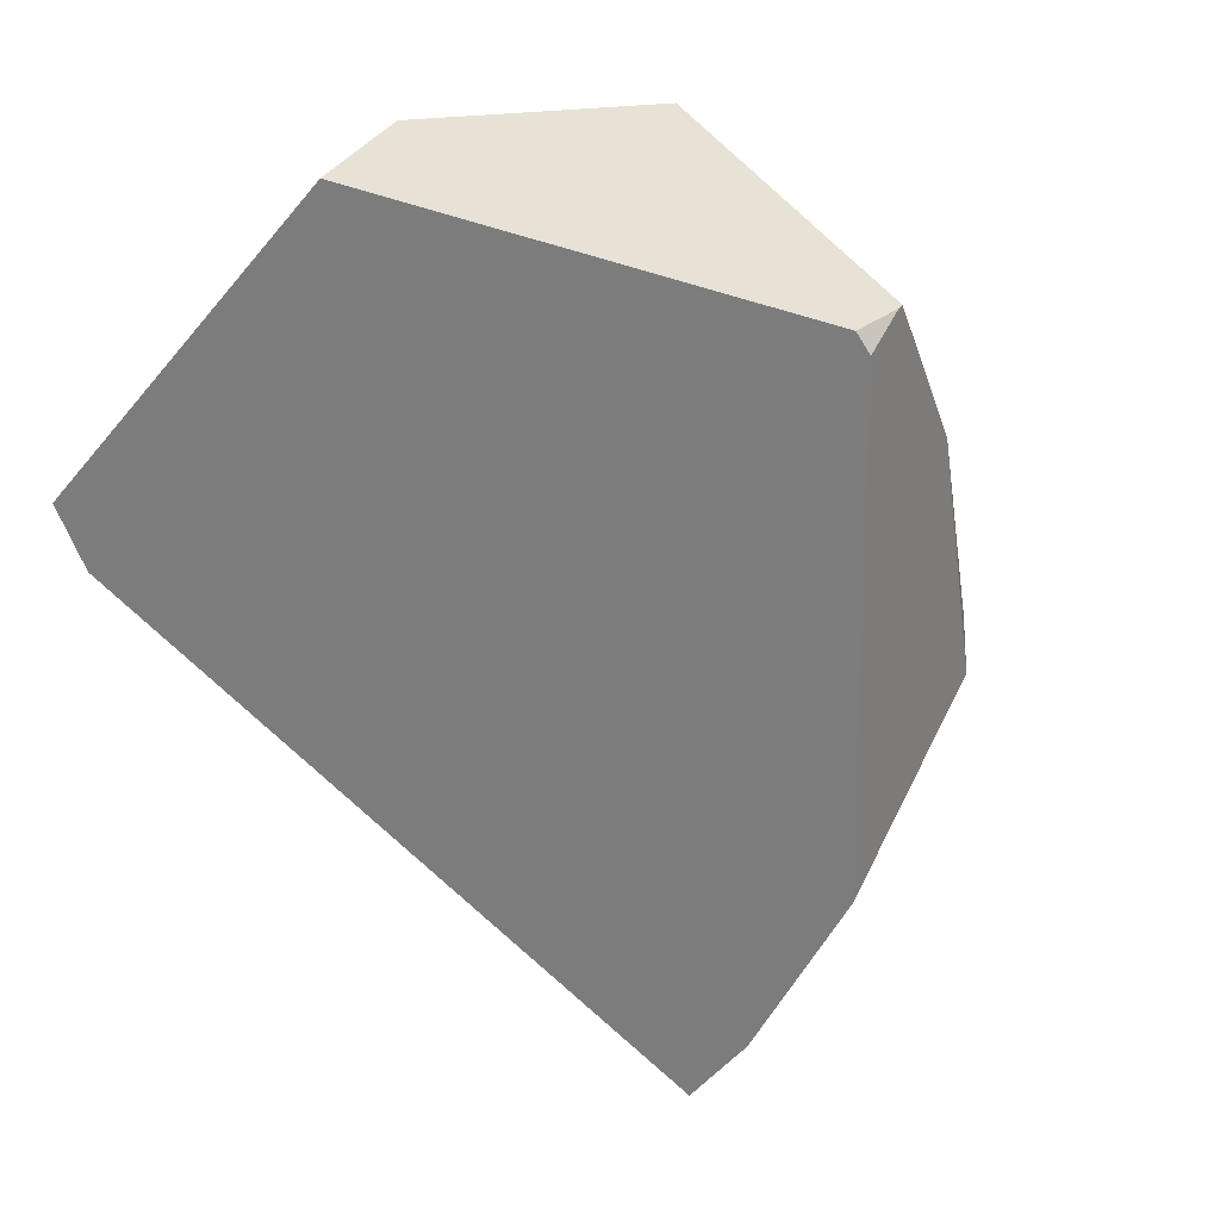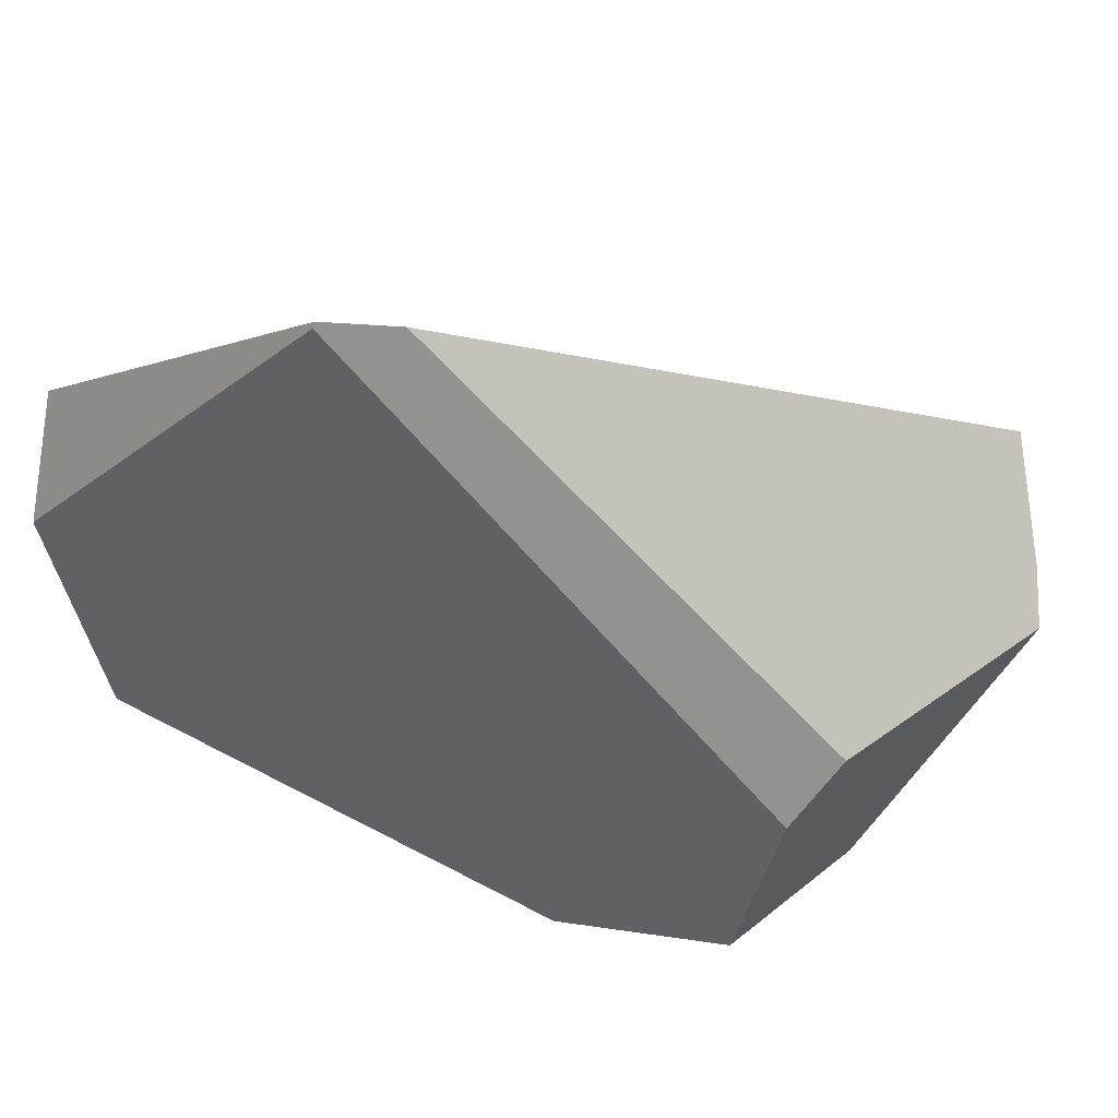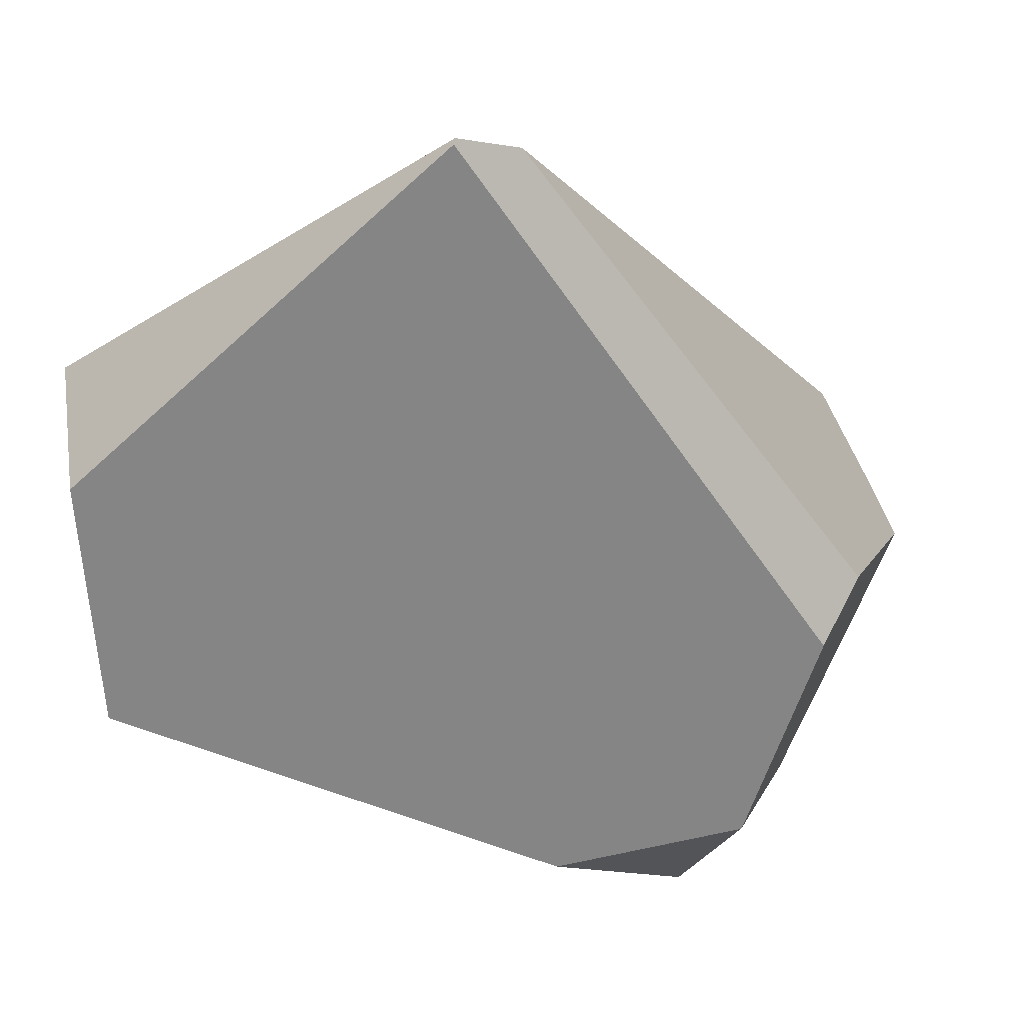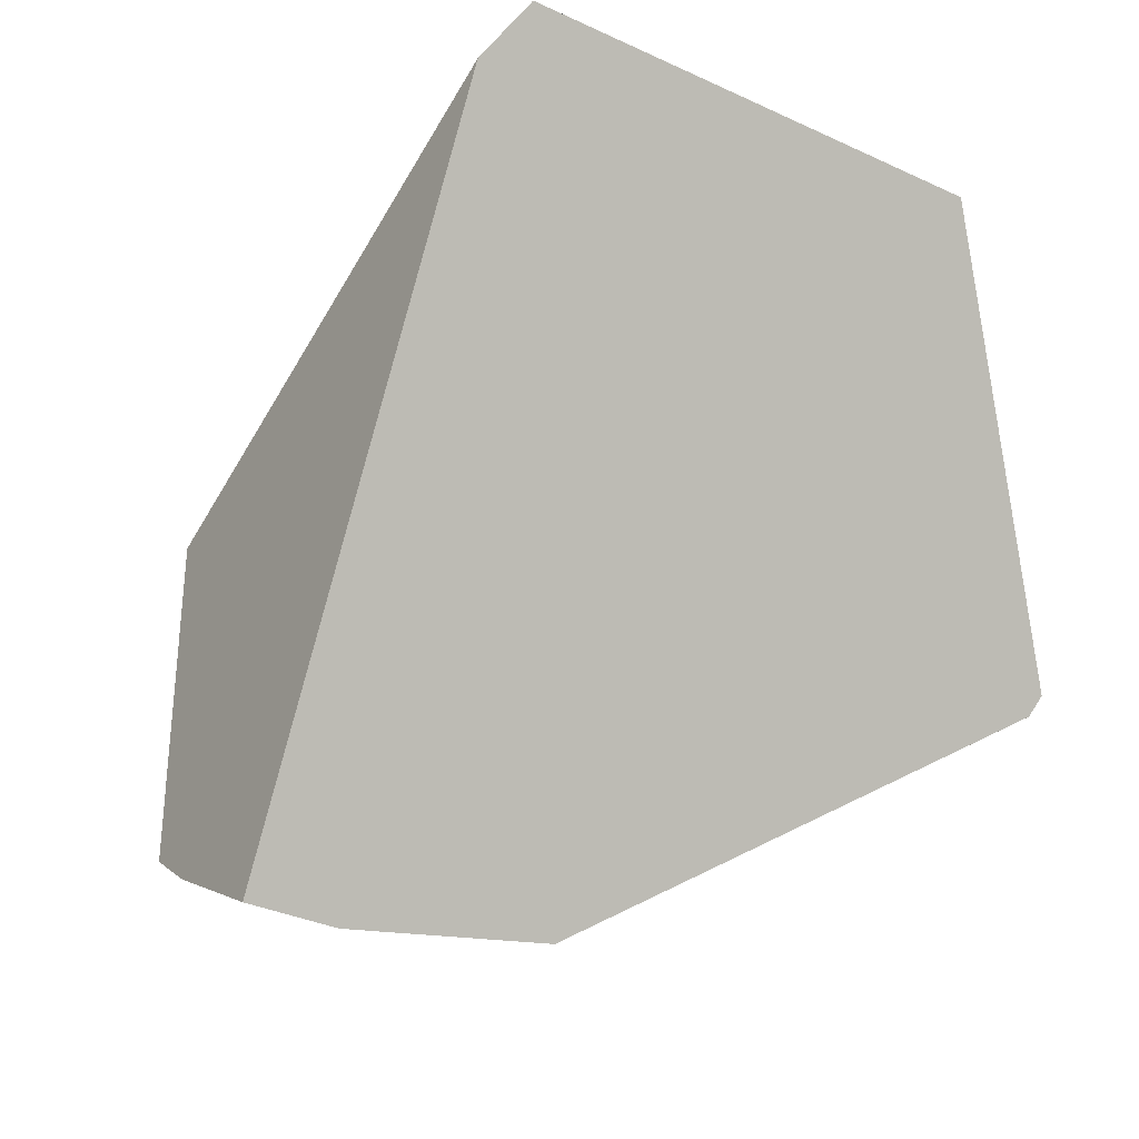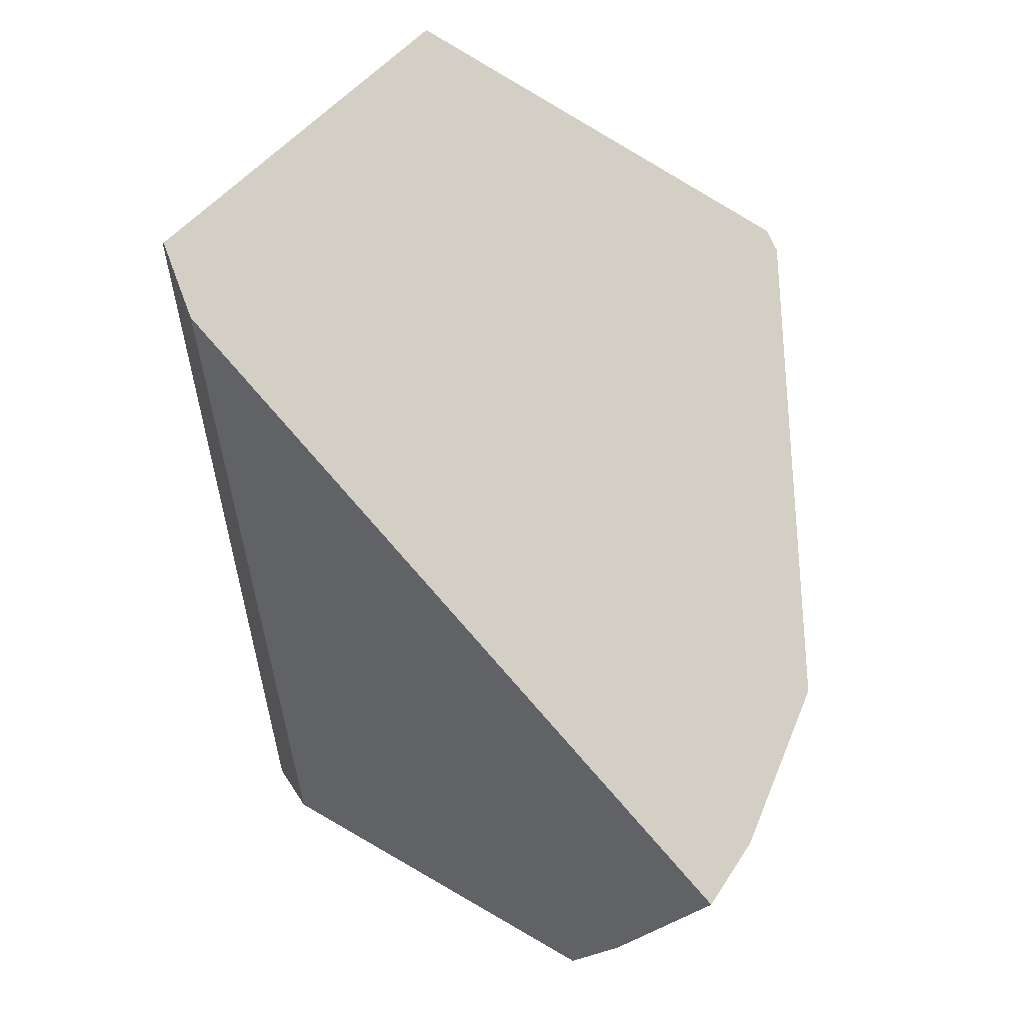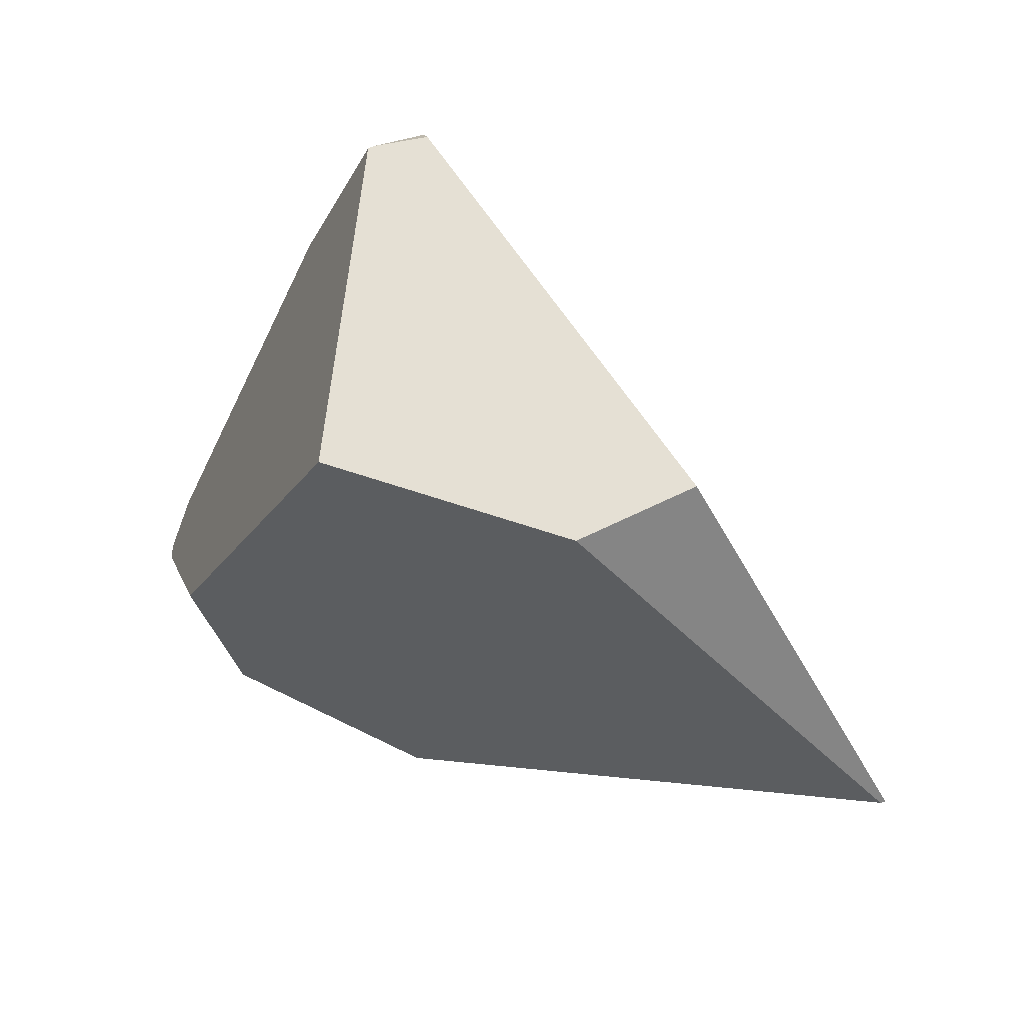
<metadata>
{"format":"obj","ext":"obj","renderer":"f3d","projection":"perspective","resolution":1024,"background":"white","views":[{"elev":40.5,"azim":58.0,"up":"+Y"},{"elev":32.8,"azim":-67.9,"up":"+Z"},{"elev":11.6,"azim":-93.8,"up":"+Z"},{"elev":60.7,"azim":72.5,"up":"+Z"},{"elev":73.5,"azim":10.8,"up":"+Z"},{"elev":64.2,"azim":-85.9,"up":"+Y"}]}
</metadata>
<code>
g  Instance
v 2.584 -49.71 -6.216
v 2.528 -49.64 -6.194
v 3.002 -51.67 -5.981
v 3.002 -51.67 -5.981
v 2.528 -49.64 -6.194
v 2.852 -52.37 -5.672
v 2.852 -52.37 -5.672
v 2.528 -49.64 -6.194
v 2.736 -52.65 -5.505
v 2.736 -52.65 -5.505
v 2.528 -49.64 -6.194
v 0.5592 -51.16 -4.287
v 0.5592 -51.16 -4.287
v 2.528 -49.64 -6.194
v 0.413 -50.92 -4.244
v 0.413 -50.92 -4.244
v 2.528 -49.64 -6.194
v 1.037 -49.52 -5.109
v 1.86 -52.34 -6.949
v 2.268 -52.89 -6.04
v 1.219 -52.08 -6.995
v 1.219 -52.08 -6.995
v 2.268 -52.89 -6.04
v 0.9711 -52.34 -6.193
v 0.9711 -52.34 -6.193
v 2.268 -52.89 -6.04
v 1.114 -52.5 -5.959
v 2.852 -52.37 -5.672
v 2.429 -52.83 -5.882
v 3.002 -51.67 -5.981
v 3.002 -51.67 -5.981
v 2.429 -52.83 -5.882
v 2.524 -51.36 -6.805
v 2.524 -51.36 -6.805
v 2.429 -52.83 -5.882
v 1.914 -51.75 -7.298
v 1.914 -51.75 -7.298
v 2.429 -52.83 -5.882
v 1.764 -51.92 -7.372
v 1.764 -51.92 -7.372
v 2.429 -52.83 -5.882
v 1.86 -52.34 -6.949
v 1.86 -52.34 -6.949
v 2.429 -52.83 -5.882
v 2.268 -52.89 -6.04
v 1.28 -51.35 -7.16
v 1.697 -51.9 -7.367
v 1.221 -52.08 -6.999
v 1.221 -52.08 -6.999
v 1.219 -52.08 -6.995
v 1.28 -51.35 -7.16
v 1.28 -51.35 -7.16
v 1.219 -52.08 -6.995
v 1.093 -49.63 -6.46
v 1.093 -49.63 -6.46
v 1.219 -52.08 -6.995
v 0.8081 -49.54 -5.52
v 0.8081 -49.54 -5.52
v 1.219 -52.08 -6.995
v 0.406 -50.92 -4.265
v 0.406 -50.92 -4.265
v 1.219 -52.08 -6.995
v 0.9711 -52.34 -6.193
v 0.406 -50.92 -4.265
v 0.413 -50.92 -4.244
v 0.8081 -49.54 -5.52
v 0.8081 -49.54 -5.52
v 0.413 -50.92 -4.244
v 1.037 -49.52 -5.109
v 2.524 -51.36 -6.805
v 1.914 -51.75 -7.298
v 2.427 -50.32 -6.691
v 0.413 -50.92 -4.244
v 0.406 -50.92 -4.265
v 0.5592 -51.16 -4.287
v 0.5592 -51.16 -4.287
v 0.406 -50.92 -4.265
v 1.114 -52.5 -5.959
v 1.114 -52.5 -5.959
v 0.406 -50.92 -4.265
v 0.9711 -52.34 -6.193
v 2.736 -52.65 -5.505
v 2.429 -52.83 -5.882
v 2.852 -52.37 -5.672
v 1.697 -51.9 -7.367
v 1.28 -51.35 -7.16
v 1.764 -51.92 -7.372
v 1.764 -51.92 -7.372
v 1.28 -51.35 -7.16
v 1.914 -51.75 -7.298
v 1.914 -51.75 -7.298
v 1.28 -51.35 -7.16
v 2.427 -50.32 -6.691
v 2.427 -50.32 -6.691
v 1.28 -51.35 -7.16
v 2.47 -49.66 -6.418
v 2.47 -49.66 -6.418
v 1.28 -51.35 -7.16
v 1.093 -49.63 -6.46
v 1.764 -51.92 -7.372
v 1.86 -52.34 -6.949
v 1.697 -51.9 -7.367
v 1.697 -51.9 -7.367
v 1.86 -52.34 -6.949
v 1.221 -52.08 -6.999
v 1.221 -52.08 -6.999
v 1.86 -52.34 -6.949
v 1.219 -52.08 -6.995
v 2.427 -50.32 -6.691
v 2.47 -49.66 -6.418
v 2.524 -51.36 -6.805
v 2.524 -51.36 -6.805
v 2.47 -49.66 -6.418
v 3.002 -51.67 -5.981
v 3.002 -51.67 -5.981
v 2.47 -49.66 -6.418
v 2.584 -49.71 -6.216
v 2.584 -49.71 -6.216
v 2.47 -49.66 -6.418
v 2.481 -49.66 -6.396
v 2.481 -49.66 -6.396
v 2.528 -49.64 -6.194
v 2.584 -49.71 -6.216
v 0.5592 -51.16 -4.287
v 1.114 -52.5 -5.959
v 2.736 -52.65 -5.505
v 2.736 -52.65 -5.505
v 1.114 -52.5 -5.959
v 2.429 -52.83 -5.882
v 2.429 -52.83 -5.882
v 1.114 -52.5 -5.959
v 2.268 -52.89 -6.04
v 1.037 -49.52 -5.109
v 2.528 -49.64 -6.194
v 0.8081 -49.54 -5.52
v 0.8081 -49.54 -5.52
v 2.528 -49.64 -6.194
v 1.093 -49.63 -6.46
v 1.093 -49.63 -6.46
v 2.528 -49.64 -6.194
v 2.47 -49.66 -6.418
v 2.47 -49.66 -6.418
v 2.528 -49.64 -6.194
v 2.481 -49.66 -6.396
f 1 2 3
f 4 5 6
f 7 8 9
f 10 11 12
f 13 14 15
f 16 17 18
f 19 20 21
f 22 23 24
f 25 26 27
f 28 29 30
f 31 32 33
f 34 35 36
f 37 38 39
f 40 41 42
f 43 44 45
f 46 47 48
f 49 50 51
f 52 53 54
f 55 56 57
f 58 59 60
f 61 62 63
f 64 65 66
f 67 68 69
f 70 71 72
f 73 74 75
f 76 77 78
f 79 80 81
f 82 83 84
f 85 86 87
f 88 89 90
f 91 92 93
f 94 95 96
f 97 98 99
f 100 101 102
f 103 104 105
f 106 107 108
f 109 110 111
f 112 113 114
f 115 116 117
f 118 119 120
f 121 122 123
f 124 125 126
f 127 128 129
f 130 131 132
f 133 134 135
f 136 137 138
f 139 140 141
f 142 143 144

</code>
